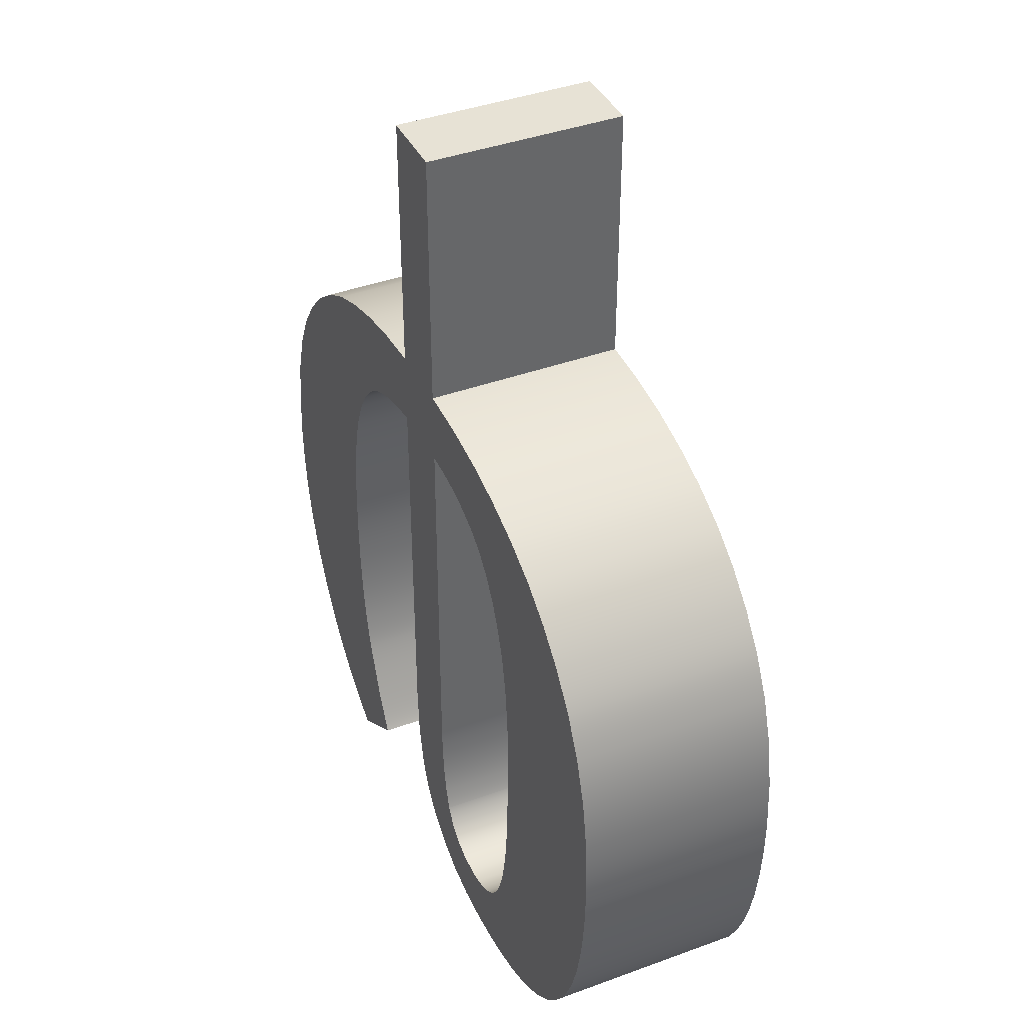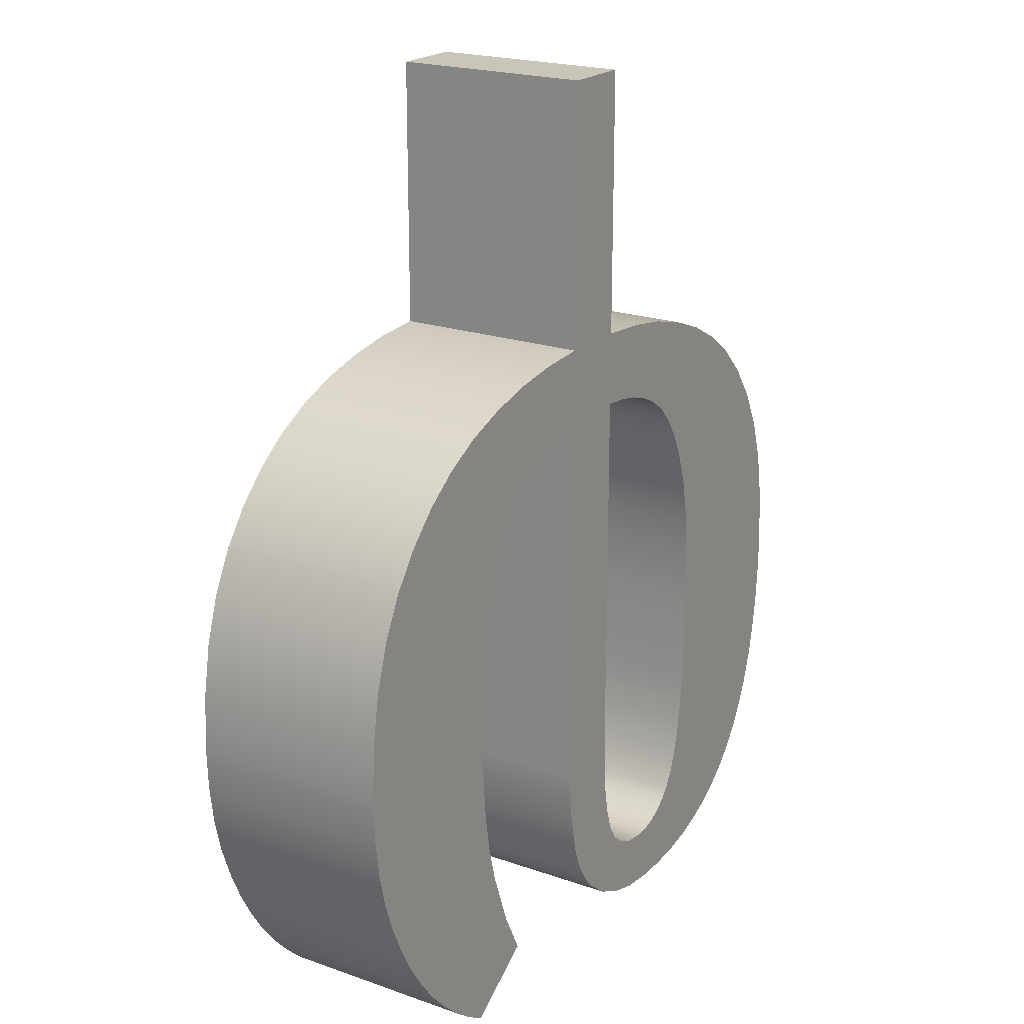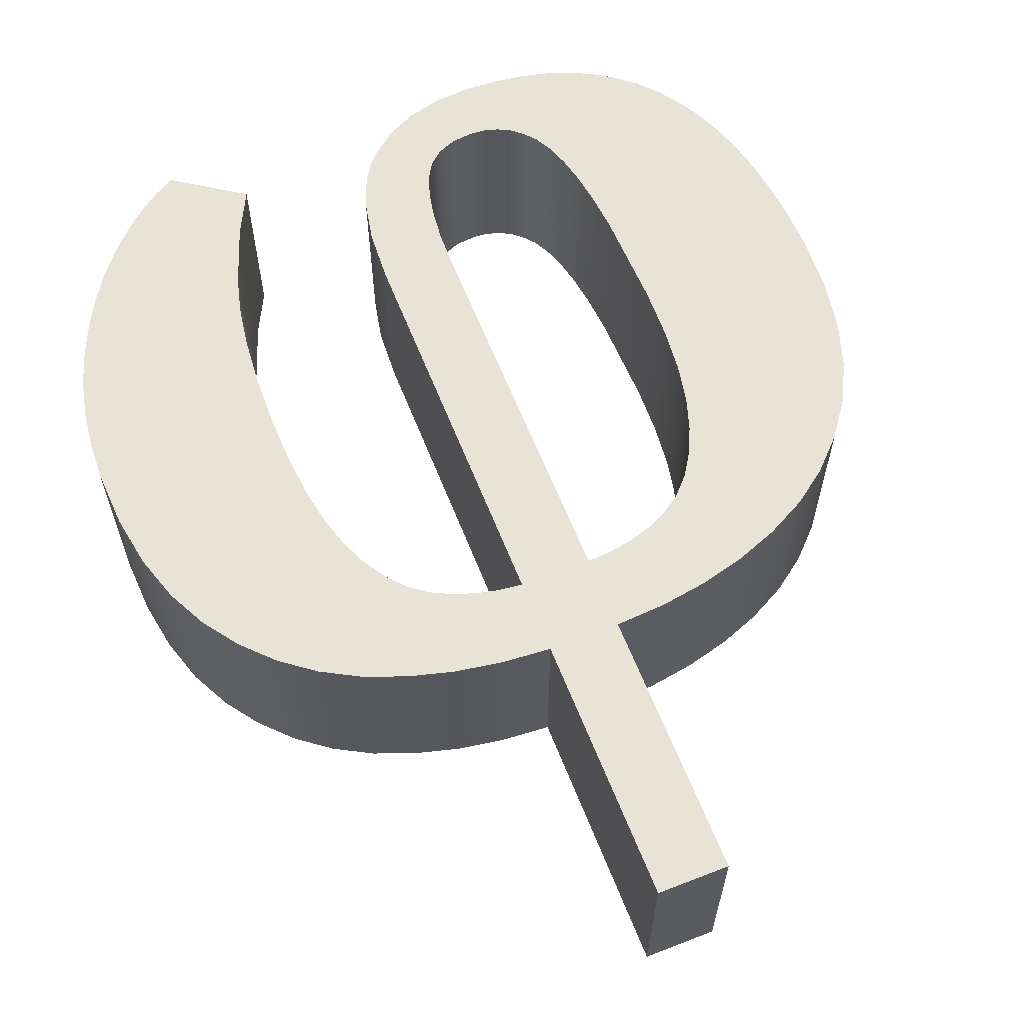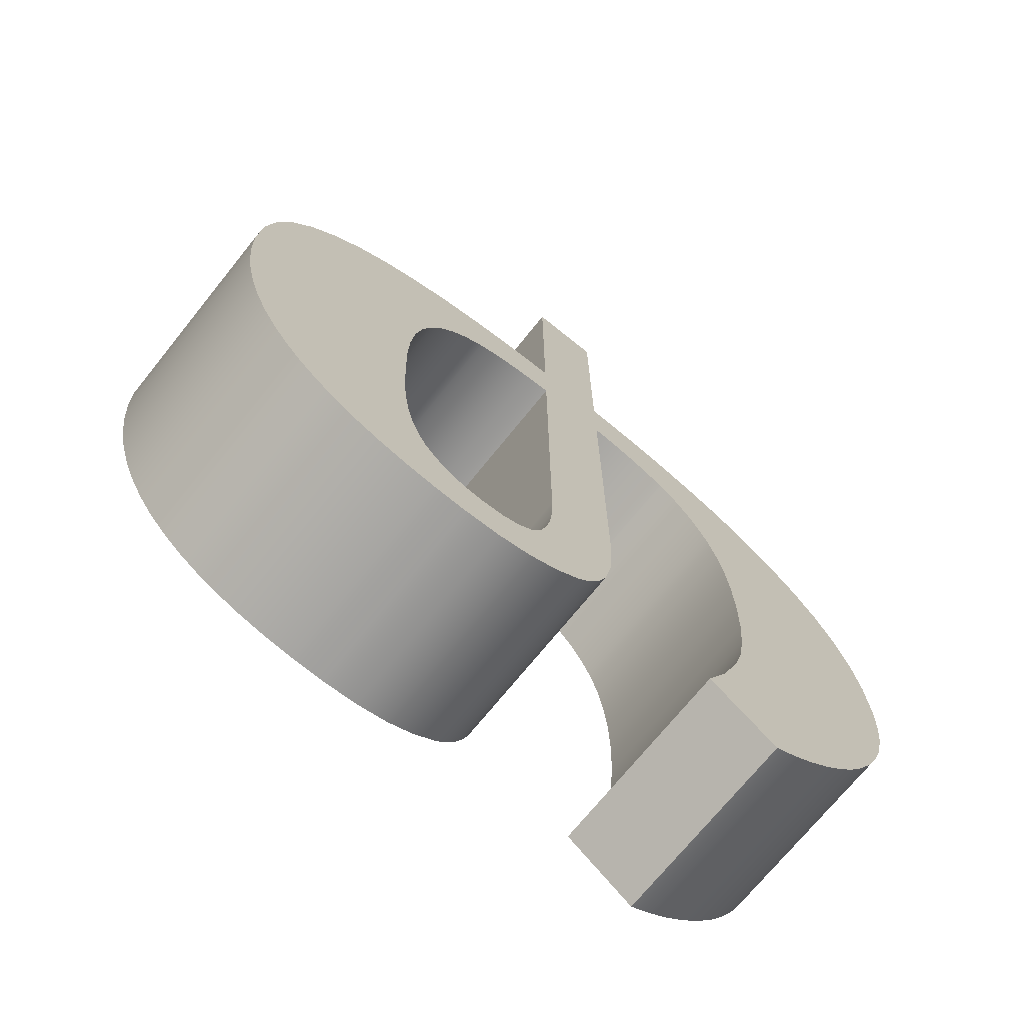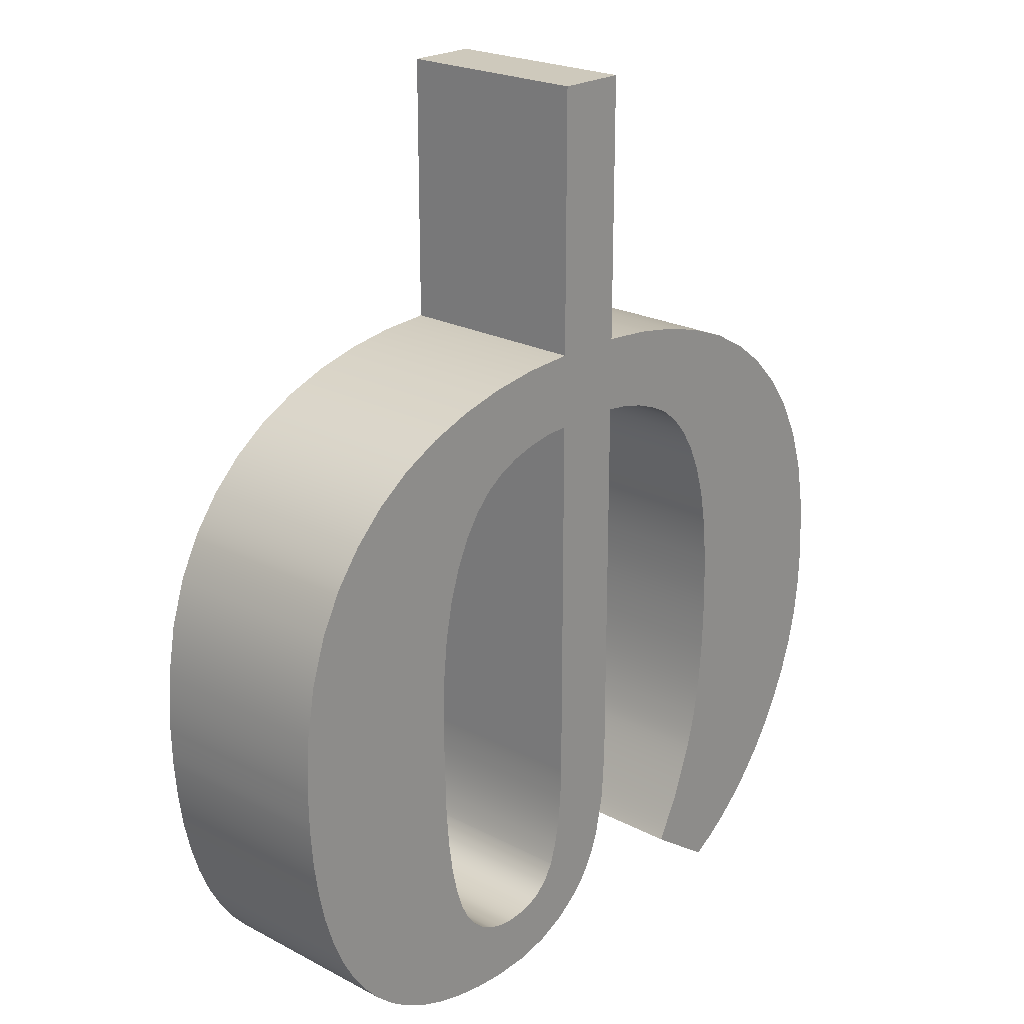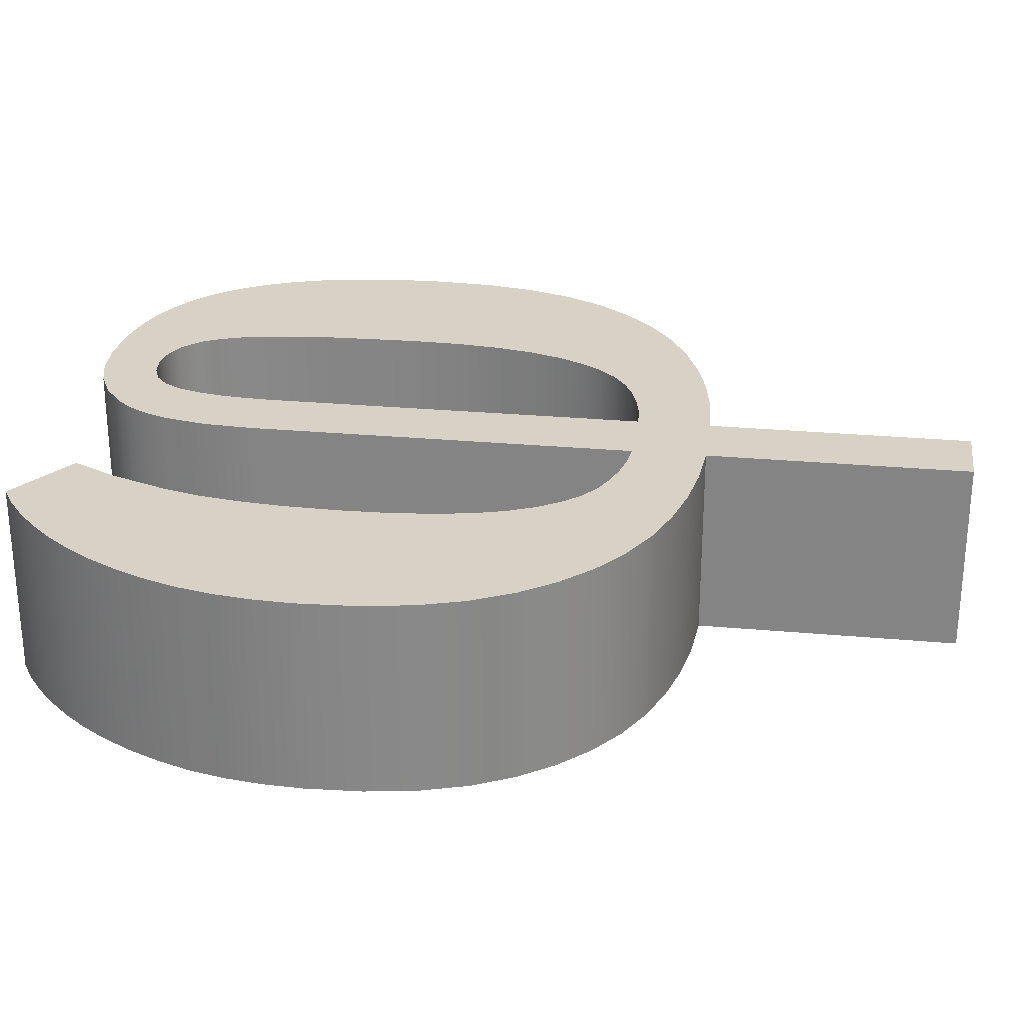
<metadata>
{"format":"obj","ext":"obj","renderer":"f3d","projection":"perspective","resolution":1024,"background":"white","views":[{"elev":40.1,"azim":65.7,"up":"+Z"},{"elev":20.7,"azim":-57.5,"up":"+Z"},{"elev":62.0,"azim":-21.5,"up":"+Y"},{"elev":-71.4,"azim":141.2,"up":"+Z"},{"elev":22.3,"azim":132.2,"up":"+Z"},{"elev":27.3,"azim":-82.0,"up":"+Y"}]}
</metadata>
<code>
o φc
v 4.128 2 0.192
v 3.632 2 0.1537
v 3.632 0 0.1537
v 4.128 0 0.192
v 3.162 2 0.075
v 3.162 0 0.075
v 2.72 2 -0.04425
v 2.72 0 -0.04425
v 2.304 2 -0.204
v 2.304 0 -0.204
v 1.923 2 -0.414
v 1.923 0 -0.414
v 1.584 2 -0.672
v 1.584 0 -0.672
v 1.287 2 -0.978
v 1.287 0 -0.978
v 1.032 2 -1.332
v 1.032 0 -1.332
v 0.8273 2 -1.738
v 0.8273 0 -1.738
v 0.681 2 -2.199
v 0.681 0 -2.199
v 0.5932 2 -2.716
v 0.5932 0 -2.716
v 0.564 2 -3.288
v 0.564 0 -3.288
v 0.5805 2 -3.691
v 0.5805 0 -3.691
v 0.63 2 -4.071
v 0.63 0 -4.071
v 0.7125 2 -4.429
v 0.7125 0 -4.429
v 0.828 2 -4.764
v 0.828 0 -4.764
v 0.969 2 -5.082
v 0.969 0 -5.082
v 1.128 2 -5.376
v 1.128 0 -5.376
v 1.305 2 -5.646
v 1.305 0 -5.646
v 1.5 2 -5.892
v 1.5 0 -5.892
v 1.706 2 -6.112
v 1.706 0 -6.112
v 1.917 2 -6.303
v 1.917 0 -6.303
v 2.132 2 -6.466
v 2.132 0 -6.466
v 2.352 2 -6.6
v 2.352 0 -6.6
v 3.072 2 -6.108
v 3.072 0 -6.108
v 2.847 2 -5.661
v 2.847 0 -5.661
v 2.628 2 -5.064
v 2.628 0 -5.064
v 2.534 2 -4.7
v 2.534 0 -4.7
v 2.466 2 -4.281
v 2.466 0 -4.281
v 2.425 2 -3.806
v 2.425 0 -3.806
v 2.412 2 -3.276
v 2.412 0 -3.276
v 2.425 2 -2.778
v 2.425 0 -2.778
v 2.466 2 -2.34
v 2.466 0 -2.34
v 2.534 2 -1.962
v 2.534 0 -1.962
v 2.628 2 -1.644
v 2.628 0 -1.644
v 2.747 2 -1.377
v 2.747 0 -1.377
v 2.886 2 -1.152
v 2.886 0 -1.152
v 3.047 2 -0.969
v 3.047 0 -0.969
v 3.228 2 -0.828
v 3.228 0 -0.828
v 3.433 2 -0.726
v 3.433 0 -0.726
v 3.651 2 -0.648
v 3.651 0 -0.648
v 3.883 2 -0.594
v 3.883 0 -0.594
v 4.128 2 -0.564
v 4.128 0 -0.564
v 4.128 2 -4.56
v 4.128 0 -4.56
v 4.157 2 -5.071
v 4.157 0 -5.071
v 4.245 2 -5.502
v 4.245 0 -5.502
v 4.311 2 -5.687
v 4.311 0 -5.687
v 4.391 2 -5.851
v 4.391 0 -5.851
v 4.486 2 -5.996
v 4.486 0 -5.996
v 4.596 2 -6.12
v 4.596 0 -6.12
v 4.849 2 -6.319
v 4.849 0 -6.319
v 5.142 2 -6.462
v 5.142 0 -6.462
v 5.473 2 -6.547
v 5.473 0 -6.547
v 5.844 2 -6.576
v 5.844 0 -6.576
v 6.165 2 -6.563
v 6.165 0 -6.563
v 6.466 2 -6.524
v 6.466 0 -6.524
v 6.745 2 -6.46
v 6.745 0 -6.46
v 7.004 2 -6.37
v 7.004 0 -6.37
v 7.243 2 -6.254
v 7.243 0 -6.254
v 7.46 2 -6.112
v 7.46 0 -6.112
v 7.657 2 -5.944
v 7.657 0 -5.944
v 7.833 2 -5.751
v 7.833 0 -5.751
v 7.988 2 -5.532
v 7.988 0 -5.532
v 8.123 2 -5.287
v 8.123 0 -5.287
v 8.237 2 -5.016
v 8.237 0 -5.016
v 8.33 2 -4.72
v 8.33 0 -4.72
v 8.403 2 -4.397
v 8.403 0 -4.397
v 8.455 2 -4.049
v 8.455 0 -4.049
v 8.486 2 -3.676
v 8.486 0 -3.676
v 8.496 2 -3.276
v 8.496 0 -3.276
v 8.466 2 -2.698
v 8.466 0 -2.698
v 8.376 2 -2.178
v 8.376 0 -2.178
v 8.226 2 -1.714
v 8.226 0 -1.714
v 8.016 2 -1.308
v 8.016 0 -1.308
v 7.754 2 -0.9547
v 7.754 0 -0.9547
v 7.449 2 -0.651
v 7.449 0 -0.651
v 7.1 2 -0.3967
v 7.1 0 -0.3967
v 6.708 2 -0.192
v 6.708 0 -0.192
v 6.286 2 -0.033
v 6.286 0 -0.033
v 5.835 2 0.084
v 5.835 0 0.084
v 5.356 2 0.159
v 5.356 0 0.159
v 4.848 2 0.192
v 4.848 0 0.192
v 4.848 2 2.88
v 4.848 0 2.88
v 4.128 2 2.88
v 4.128 0 2.88
v 5.104 2 -0.5828
v 5.343 2 -0.627
v 5.343 0 -0.627
v 5.104 0 -0.5828
v 5.566 2 -0.6967
v 5.566 0 -0.6967
v 5.772 2 -0.792
v 5.772 0 -0.792
v 5.965 2 -0.9285
v 5.965 0 -0.9285
v 6.135 2 -1.11
v 6.135 0 -1.11
v 6.283 2 -1.337
v 6.283 0 -1.337
v 6.408 2 -1.608
v 6.408 0 -1.608
v 6.513 2 -1.933
v 6.513 0 -1.933
v 6.588 2 -2.319
v 6.588 0 -2.319
v 6.633 2 -2.767
v 6.633 0 -2.767
v 6.648 2 -3.276
v 6.648 0 -3.276
v 6.621 2 -4.257
v 6.621 0 -4.257
v 6.587 2 -4.646
v 6.587 0 -4.646
v 6.54 2 -4.968
v 6.54 0 -4.968
v 6.479 2 -5.238
v 6.479 0 -5.238
v 6.402 2 -5.46
v 6.402 0 -5.46
v 6.311 2 -5.634
v 6.311 0 -5.634
v 6.204 2 -5.76
v 6.204 0 -5.76
v 6.089 2 -5.854
v 6.089 0 -5.854
v 5.961 2 -5.922
v 5.961 0 -5.922
v 5.819 2 -5.963
v 5.819 0 -5.963
v 5.664 2 -5.976
v 5.664 0 -5.976
v 5.438 2 -5.95
v 5.438 0 -5.95
v 5.253 2 -5.874
v 5.253 0 -5.874
v 5.108 2 -5.746
v 5.108 0 -5.746
v 5.004 2 -5.568
v 5.004 0 -5.568
v 4.936 2 -5.347
v 4.936 0 -5.347
v 4.887 2 -5.094
v 4.887 0 -5.094
v 4.858 2 -4.807
v 4.858 0 -4.807
v 4.848 2 -4.488
v 4.848 0 -4.488
v 4.848 2 -0.564
v 4.848 0 -0.564
g φc
f 1 2 3 4
f 2 5 6 3
f 5 7 8 6
f 7 9 10 8
f 9 11 12 10
f 11 13 14 12
f 13 15 16 14
f 15 17 18 16
f 17 19 20 18
f 19 21 22 20
f 21 23 24 22
f 23 25 26 24
f 25 27 28 26
f 27 29 30 28
f 29 31 32 30
f 31 33 34 32
f 33 35 36 34
f 35 37 38 36
f 37 39 40 38
f 39 41 42 40
f 41 43 44 42
f 43 45 46 44
f 45 47 48 46
f 47 49 50 48
f 49 51 52 50
f 51 53 54 52
f 53 55 56 54
f 55 57 58 56
f 57 59 60 58
f 59 61 62 60
f 61 63 64 62
f 63 65 66 64
f 65 67 68 66
f 67 69 70 68
f 69 71 72 70
f 71 73 74 72
f 73 75 76 74
f 75 77 78 76
f 77 79 80 78
f 79 81 82 80
f 81 83 84 82
f 83 85 86 84
f 85 87 88 86
f 87 89 90 88
f 89 91 92 90
f 91 93 94 92
f 93 95 96 94
f 95 97 98 96
f 97 99 100 98
f 99 101 102 100
f 101 103 104 102
f 103 105 106 104
f 105 107 108 106
f 107 109 110 108
f 109 111 112 110
f 111 113 114 112
f 113 115 116 114
f 115 117 118 116
f 117 119 120 118
f 119 121 122 120
f 121 123 124 122
f 123 125 126 124
f 125 127 128 126
f 127 129 130 128
f 129 131 132 130
f 131 133 134 132
f 133 135 136 134
f 135 137 138 136
f 137 139 140 138
f 139 141 142 140
f 141 143 144 142
f 143 145 146 144
f 145 147 148 146
f 147 149 150 148
f 149 151 152 150
f 151 153 154 152
f 153 155 156 154
f 155 157 158 156
f 157 159 160 158
f 159 161 162 160
f 161 163 164 162
f 163 165 166 164
f 165 167 168 166
f 167 169 170 168
f 169 1 4 170
f 171 172 173 174
f 172 175 176 173
f 175 177 178 176
f 177 179 180 178
f 179 181 182 180
f 181 183 184 182
f 183 185 186 184
f 185 187 188 186
f 187 189 190 188
f 189 191 192 190
f 191 193 194 192
f 193 195 196 194
f 195 197 198 196
f 197 199 200 198
f 199 201 202 200
f 201 203 204 202
f 203 205 206 204
f 205 207 208 206
f 207 209 210 208
f 209 211 212 210
f 211 213 214 212
f 213 215 216 214
f 215 217 218 216
f 217 219 220 218
f 219 221 222 220
f 221 223 224 222
f 223 225 226 224
f 225 227 228 226
f 227 229 230 228
f 229 231 232 230
f 231 233 234 232
f 233 171 174 234
f 103 219 217
f 105 103 217
f 1 169 167
f 1 167 165
f 1 165 163
f 1 163 161
f 1 161 159
f 1 159 157
f 1 157 155
f 1 155 153
f 1 153 151
f 1 151 149
f 1 149 147
f 1 147 145
f 145 143 141
f 145 141 139
f 145 139 137
f 145 137 135
f 145 135 133
f 145 133 131
f 145 131 129
f 145 129 127
f 145 127 125
f 145 125 123
f 145 123 121
f 145 121 119
f 145 119 117
f 145 117 115
f 145 115 113
f 145 113 111
f 145 111 109
f 109 107 105
f 109 105 217
f 109 217 215
f 109 215 213
f 109 213 211
f 109 211 209
f 109 209 207
f 109 207 205
f 145 109 205
f 145 205 203
f 145 203 201
f 145 201 199
f 145 199 197
f 145 197 195
f 145 195 193
f 145 193 191
f 145 191 189
f 145 189 187
f 145 187 185
f 145 185 183
f 145 183 181
f 145 181 179
f 145 179 177
f 1 145 177
f 1 177 175
f 1 175 172
f 1 172 171
f 1 171 233
f 1 233 231
f 1 231 229
f 1 229 227
f 221 219 103
f 223 221 103
f 225 223 103
f 227 225 103
f 1 227 103
f 1 103 101
f 1 101 99
f 1 99 97
f 1 97 95
f 1 95 93
f 1 93 91
f 91 89 87
f 1 91 87
f 1 87 85
f 1 85 83
f 1 83 81
f 1 81 79
f 1 79 77
f 53 51 49
f 55 53 49
f 57 55 49
f 59 57 49
f 61 59 49
f 63 61 49
f 63 49 47
f 65 63 47
f 65 47 45
f 67 65 45
f 67 45 43
f 69 67 43
f 69 43 41
f 69 41 39
f 71 69 39
f 71 39 37
f 71 37 35
f 73 71 35
f 73 35 33
f 73 33 31
f 75 73 31
f 75 31 29
f 75 29 27
f 77 75 27
f 77 27 25
f 1 77 25
f 1 25 23
f 1 23 21
f 1 21 19
f 1 19 17
f 1 17 15
f 1 15 13
f 1 13 11
f 1 11 9
f 1 9 7
f 1 7 5
f 5 2 1
f 218 220 104
f 218 104 106
f 168 170 4
f 166 168 4
f 164 166 4
f 162 164 4
f 160 162 4
f 158 160 4
f 156 158 4
f 154 156 4
f 152 154 4
f 150 152 4
f 148 150 4
f 146 148 4
f 142 144 146
f 140 142 146
f 138 140 146
f 136 138 146
f 134 136 146
f 132 134 146
f 130 132 146
f 128 130 146
f 126 128 146
f 124 126 146
f 122 124 146
f 120 122 146
f 118 120 146
f 116 118 146
f 114 116 146
f 112 114 146
f 110 112 146
f 106 108 110
f 218 106 110
f 216 218 110
f 214 216 110
f 212 214 110
f 210 212 110
f 208 210 110
f 206 208 110
f 206 110 146
f 204 206 146
f 202 204 146
f 200 202 146
f 198 200 146
f 196 198 146
f 194 196 146
f 192 194 146
f 190 192 146
f 188 190 146
f 186 188 146
f 184 186 146
f 182 184 146
f 180 182 146
f 178 180 146
f 178 146 4
f 176 178 4
f 173 176 4
f 174 173 4
f 234 174 4
f 232 234 4
f 230 232 4
f 228 230 4
f 104 220 222
f 104 222 224
f 104 224 226
f 104 226 228
f 104 228 4
f 102 104 4
f 100 102 4
f 98 100 4
f 96 98 4
f 94 96 4
f 92 94 4
f 88 90 92
f 88 92 4
f 86 88 4
f 84 86 4
f 82 84 4
f 80 82 4
f 78 80 4
f 50 52 54
f 50 54 56
f 50 56 58
f 50 58 60
f 50 60 62
f 50 62 64
f 48 50 64
f 48 64 66
f 46 48 66
f 46 66 68
f 44 46 68
f 44 68 70
f 42 44 70
f 40 42 70
f 40 70 72
f 38 40 72
f 36 38 72
f 36 72 74
f 34 36 74
f 32 34 74
f 32 74 76
f 30 32 76
f 28 30 76
f 28 76 78
f 26 28 78
f 26 78 4
f 24 26 4
f 22 24 4
f 20 22 4
f 18 20 4
f 16 18 4
f 14 16 4
f 12 14 4
f 10 12 4
f 8 10 4
f 6 8 4
f 4 3 6

</code>
